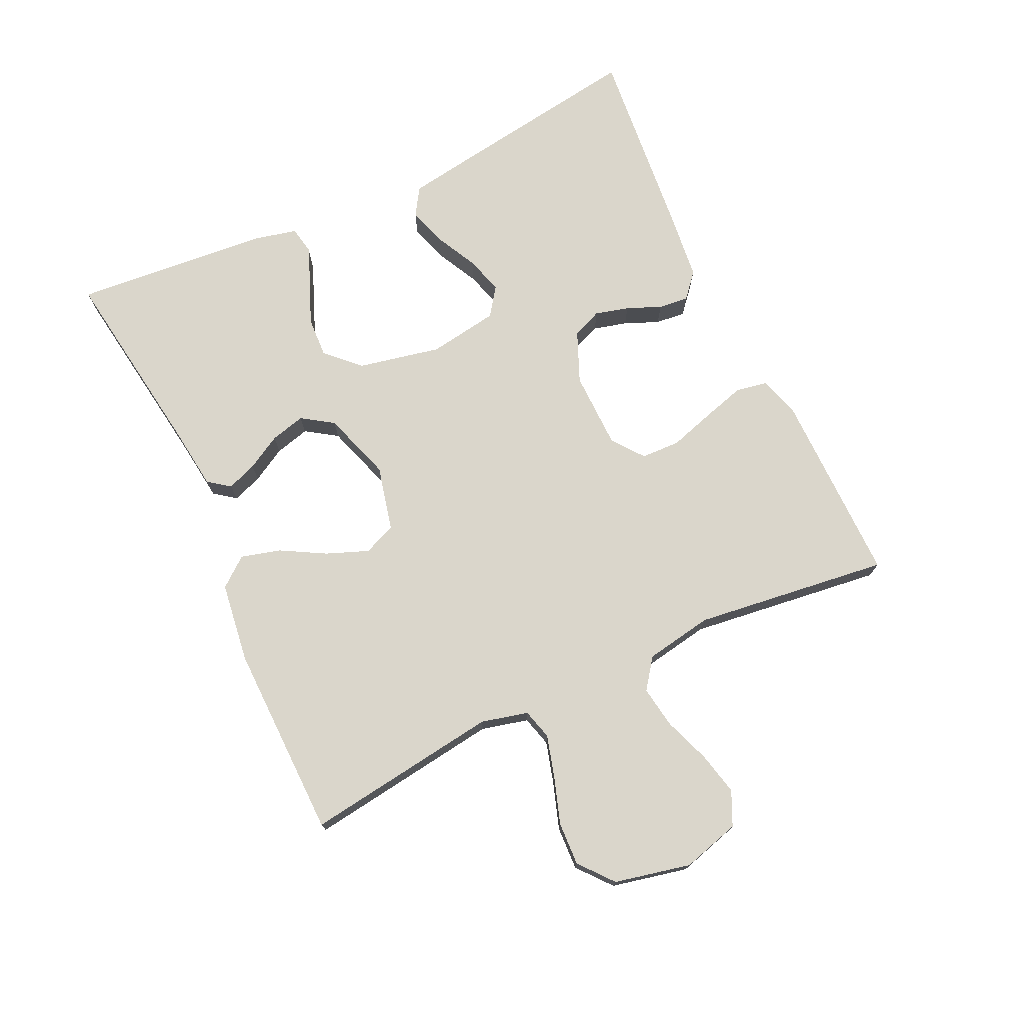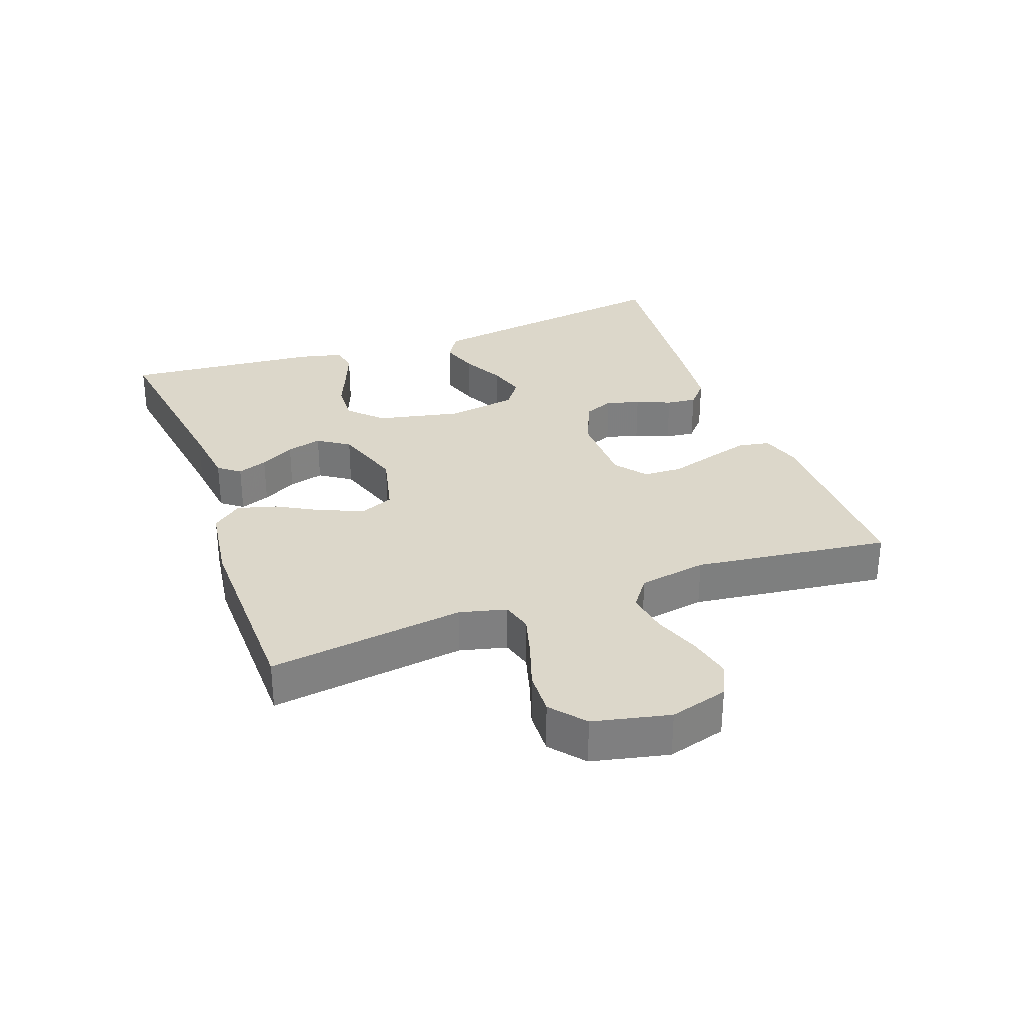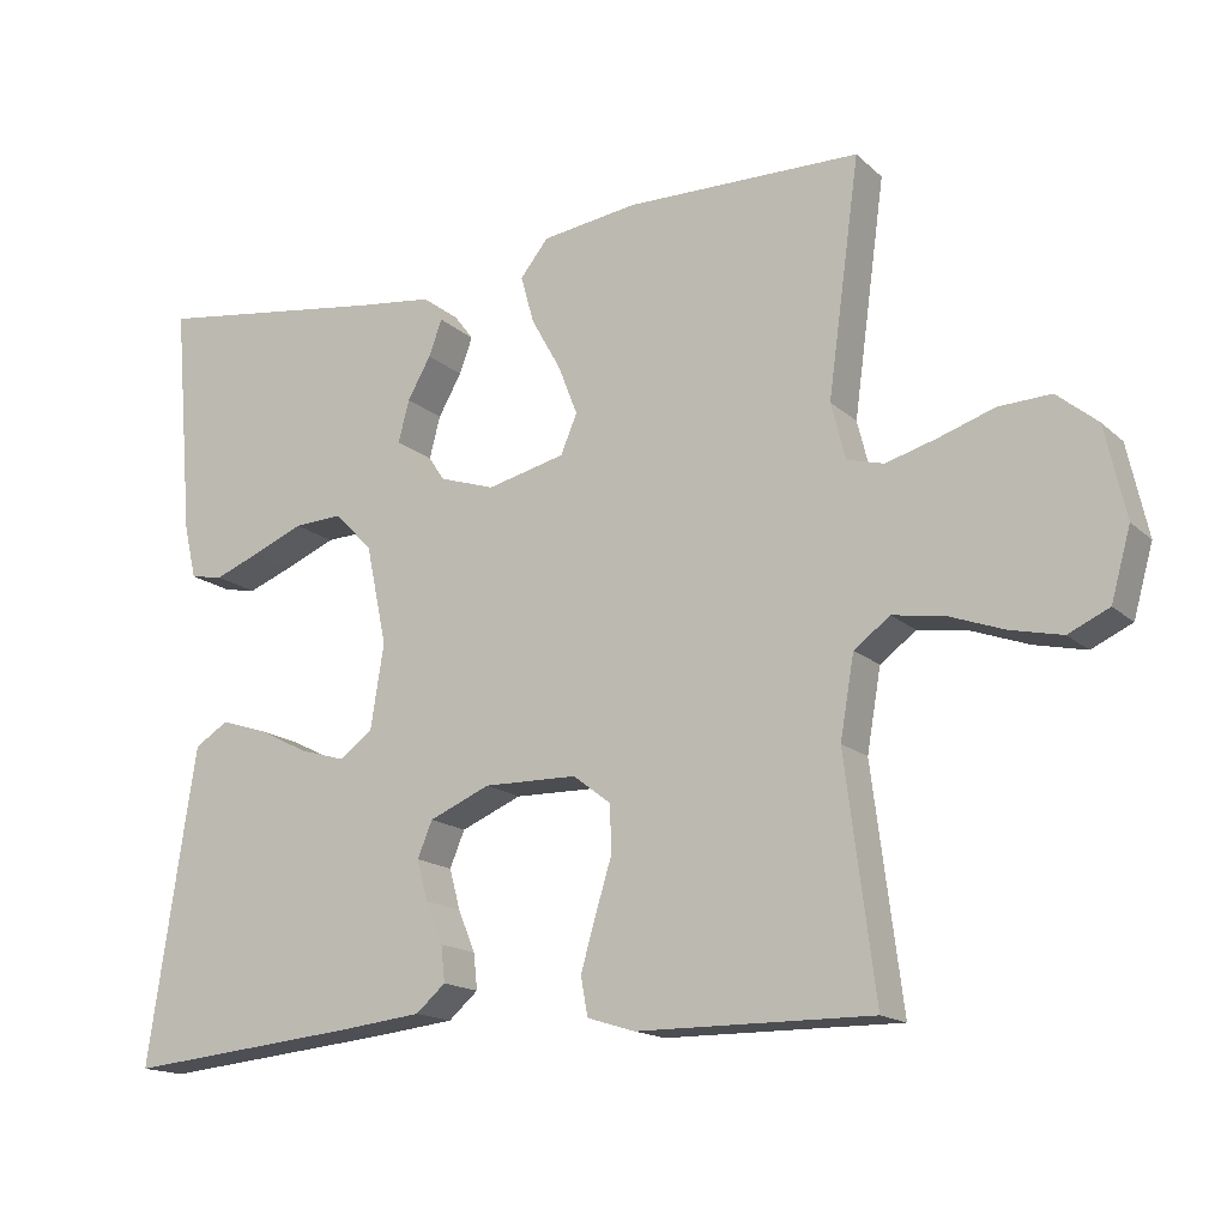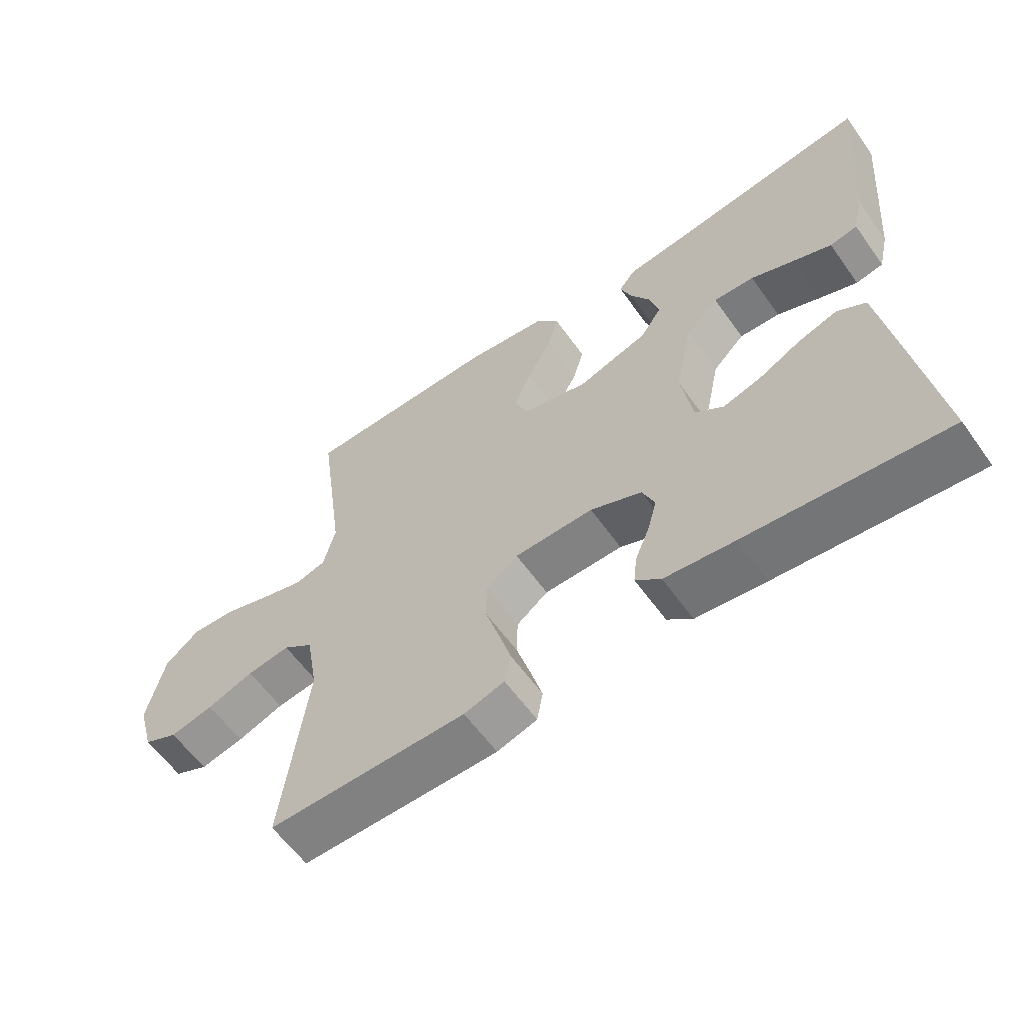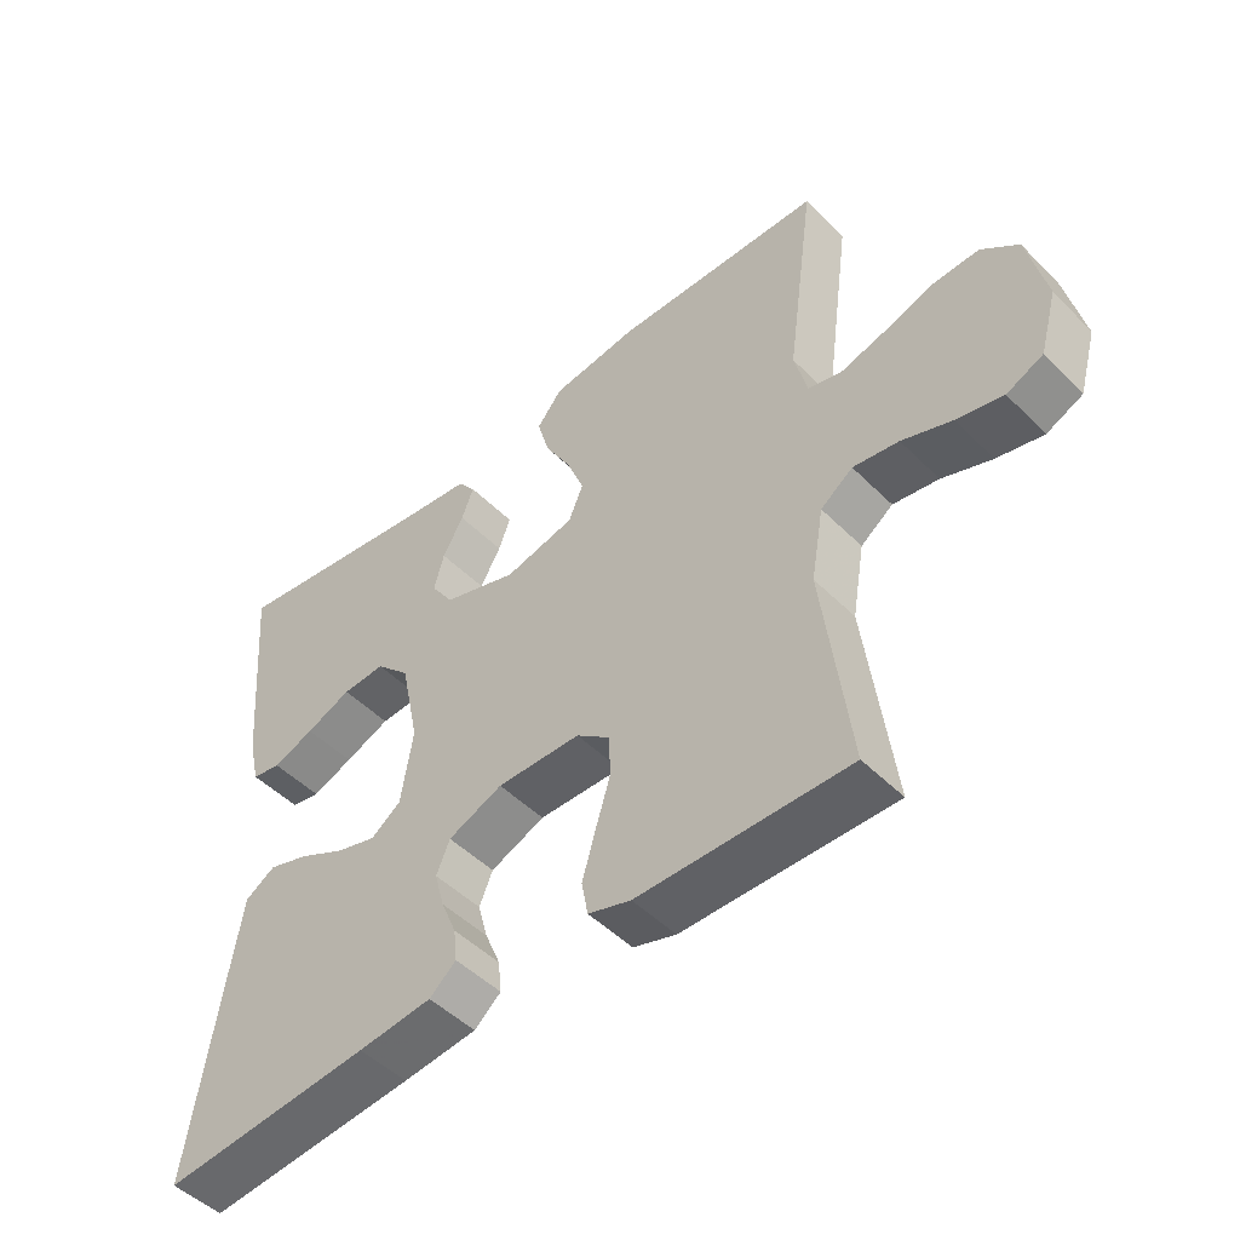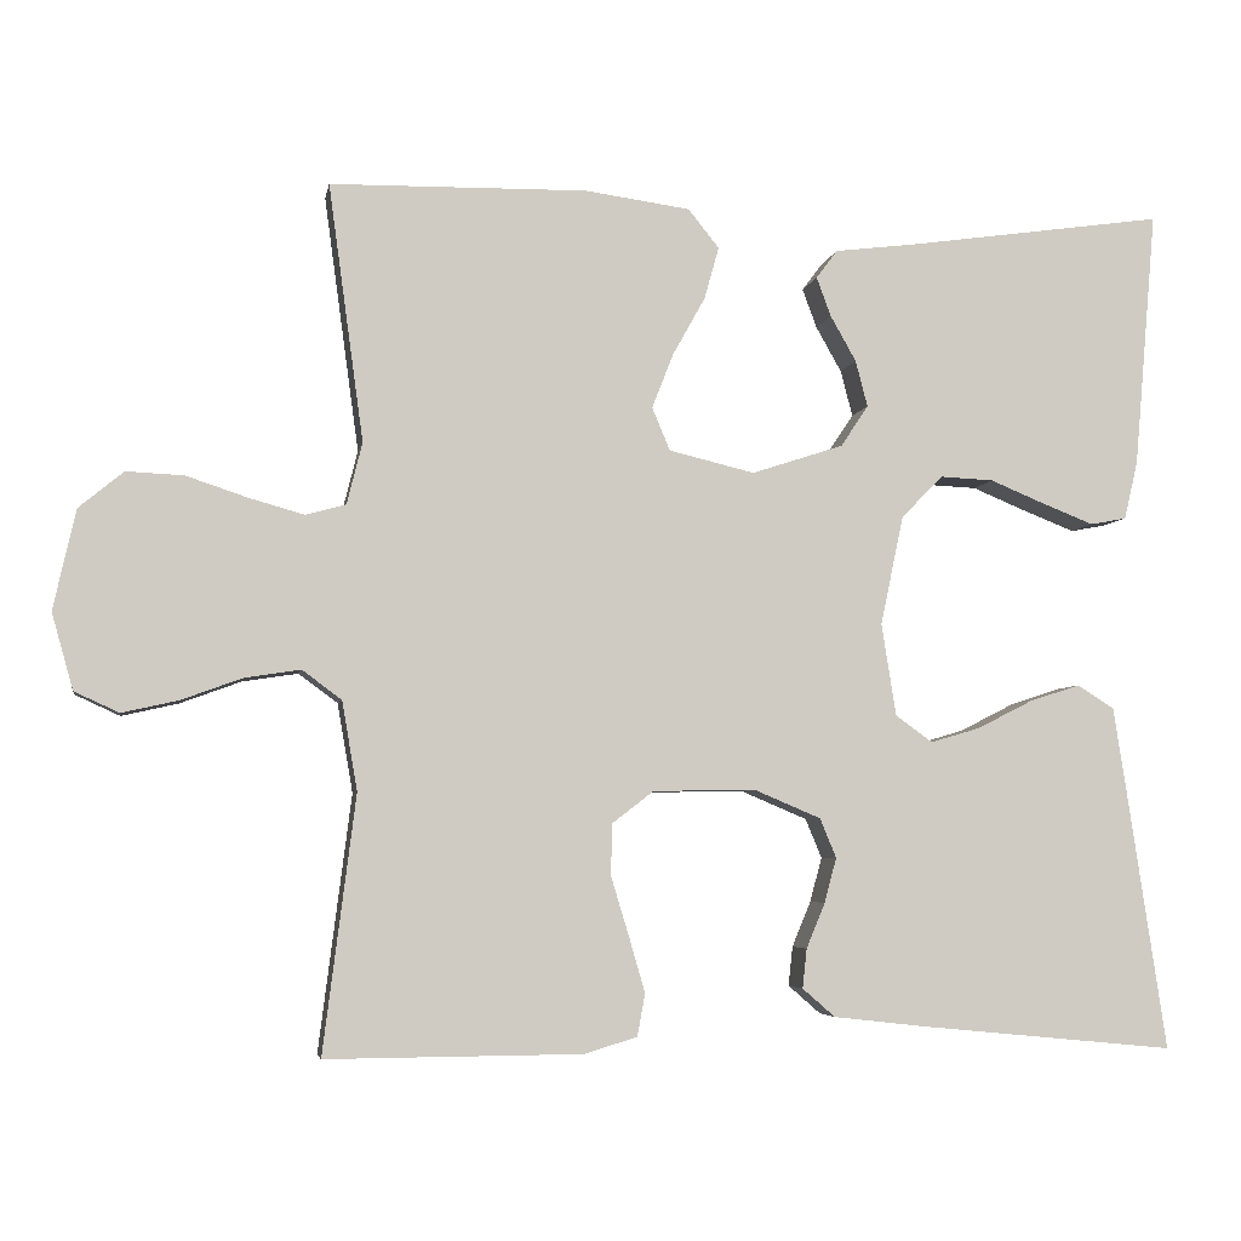
<metadata>
{"format":"obj","ext":"obj","renderer":"f3d","projection":"perspective","resolution":1024,"background":"white","views":[{"elev":74.0,"azim":64.8,"up":"+Y"},{"elev":30.7,"azim":70.0,"up":"+Y"},{"elev":-16.0,"azim":30.2,"up":"+Z"},{"elev":-60.2,"azim":-144.6,"up":"+Z"},{"elev":-48.8,"azim":42.3,"up":"+Z"},{"elev":-4.9,"azim":170.0,"up":"+Z"}]}
</metadata>
<code>
v 0.5 0.07 0.5
v 0.459 0.07 0.2
v 0.477 0.07 0.128
v 0.524 0.07 0.115
v 0.588 0.07 0.133
v 0.66 0.07 0.157
v 0.727 0.07 0.16
v 0.779 0.07 0.117
v 0.805 0.07 0
v 0.78 0.07 -0.089
v 0.728 0.07 -0.113
v 0.662 0.07 -0.098
v 0.591 0.07 -0.072
v 0.526 0.07 -0.062
v 0.48 0.07 -0.096
v 0.462 0.07 -0.2
v 0.5 0.07 -0.5
v 0.2 0.07 -0.498
v 0.139 0.07 -0.479
v 0.13 0.07 -0.43
v 0.149 0.07 -0.364
v 0.17 0.07 -0.295
v 0.168 0.07 -0.235
v 0.12 0.07 -0.198
v 0 0.07 -0.196
v -0.078 0.07 -0.229
v -0.097 0.07 -0.275
v -0.083 0.07 -0.327
v -0.061 0.07 -0.38
v -0.056 0.07 -0.426
v -0.094 0.07 -0.459
v -0.2 0.07 -0.471
v -0.5 0.07 -0.5
v -0.455 0.07 -0.2
v -0.439 0.07 -0.097
v -0.396 0.07 -0.07
v -0.337 0.07 -0.089
v -0.272 0.07 -0.122
v -0.214 0.07 -0.139
v -0.171 0.07 -0.108
v -0.154 0.07 0
v -0.181 0.07 0.128
v -0.23 0.07 0.177
v -0.292 0.07 0.174
v -0.357 0.07 0.147
v -0.416 0.07 0.124
v -0.458 0.07 0.132
v -0.474 0.07 0.2
v -0.5 0.07 0.5
v -0.2 0.07 0.457
v -0.103 0.07 0.445
v -0.078 0.07 0.412
v -0.095 0.07 0.366
v -0.125 0.07 0.313
v -0.139 0.07 0.259
v -0.107 0.07 0.211
v 0 0.07 0.176
v 0.1 0.07 0.2
v 0.121 0.07 0.25
v 0.096 0.07 0.314
v 0.058 0.07 0.382
v 0.041 0.07 0.443
v 0.077 0.07 0.488
v 0.2 0.07 0.505
v 0.5 0 0.5
v 0.459 0 0.2
v 0.477 0 0.128
v 0.524 0 0.115
v 0.588 0 0.133
v 0.66 0 0.157
v 0.727 0 0.16
v 0.779 0 0.117
v 0.805 0 0
v 0.78 0 -0.089
v 0.728 0 -0.113
v 0.662 0 -0.098
v 0.591 0 -0.072
v 0.526 0 -0.062
v 0.48 0 -0.096
v 0.462 0 -0.2
v 0.5 0 -0.5
v 0.2 0 -0.498
v 0.139 0 -0.479
v 0.13 0 -0.43
v 0.149 0 -0.364
v 0.17 0 -0.295
v 0.168 0 -0.235
v 0.12 0 -0.198
v 0 0 -0.196
v -0.078 0 -0.229
v -0.097 0 -0.275
v -0.083 0 -0.327
v -0.061 0 -0.38
v -0.056 0 -0.426
v -0.094 0 -0.459
v -0.2 0 -0.471
v -0.5 0 -0.5
v -0.455 0 -0.2
v -0.439 0 -0.097
v -0.396 0 -0.07
v -0.337 0 -0.089
v -0.272 0 -0.122
v -0.214 0 -0.139
v -0.171 0 -0.108
v -0.154 0 0
v -0.181 0 0.128
v -0.23 0 0.177
v -0.292 0 0.174
v -0.357 0 0.147
v -0.416 0 0.124
v -0.458 0 0.132
v -0.474 0 0.2
v -0.5 0 0.5
v -0.2 0 0.457
v -0.103 0 0.445
v -0.078 0 0.412
v -0.095 0 0.366
v -0.125 0 0.313
v -0.139 0 0.259
v -0.107 0 0.211
v 0 0 0.176
v 0.1 0 0.2
v 0.121 0 0.25
v 0.096 0 0.314
v 0.058 0 0.382
v 0.041 0 0.443
v 0.077 0 0.488
v 0.2 0 0.505
f 63 64 1 2
f 60 61 62 63
f 59 60 63 2
f 58 59 2 3
f 57 58 3 4
f 51 52 53 54
f 50 51 54 55
f 49 50 55
f 48 49 55 56
f 44 45 46 47
f 44 47 48
f 43 44 48 56
f 35 36 37 38
f 35 38 39
f 34 35 39
f 33 34 39
f 32 33 39 40
f 28 29 30 31
f 27 28 31 32
f 26 27 32 40
f 19 20 21 22
f 17 18 19 22
f 16 17 22 23
f 15 16 23 24
f 10 11 12 13
f 10 13 14
f 9 10 14
f 8 9 14
f 5 6 7 8
f 4 5 8 14
f 57 4 14 15
f 42 43 56 57
f 41 42 57 15
f 25 26 40 41
f 15 24 25 41
f 66 65 128 127
f 127 126 125 124
f 66 127 124 123
f 67 66 123 122
f 68 67 122 121
f 118 117 116 115
f 119 118 115 114
f 119 114 113
f 120 119 113 112
f 111 110 109 108
f 112 111 108
f 120 112 108 107
f 102 101 100 99
f 103 102 99
f 103 99 98
f 103 98 97
f 104 103 97 96
f 95 94 93 92
f 96 95 92 91
f 104 96 91 90
f 86 85 84 83
f 86 83 82 81
f 87 86 81 80
f 88 87 80 79
f 77 76 75 74
f 78 77 74
f 78 74 73
f 78 73 72
f 72 71 70 69
f 78 72 69 68
f 79 78 68 121
f 121 120 107 106
f 79 121 106 105
f 105 104 90 89
f 105 89 88 79
f 1 65 66 2
f 2 66 67 3
f 3 67 68 4
f 4 68 69 5
f 5 69 70 6
f 6 70 71 7
f 7 71 72 8
f 8 72 73 9
f 9 73 74 10
f 10 74 75 11
f 11 75 76 12
f 12 76 77 13
f 13 77 78 14
f 14 78 79 15
f 15 79 80 16
f 16 80 81 17
f 17 81 82 18
f 18 82 83 19
f 19 83 84 20
f 20 84 85 21
f 21 85 86 22
f 22 86 87 23
f 23 87 88 24
f 24 88 89 25
f 25 89 90 26
f 26 90 91 27
f 27 91 92 28
f 28 92 93 29
f 29 93 94 30
f 30 94 95 31
f 31 95 96 32
f 32 96 97 33
f 33 97 98 34
f 34 98 99 35
f 35 99 100 36
f 36 100 101 37
f 37 101 102 38
f 38 102 103 39
f 39 103 104 40
f 40 104 105 41
f 41 105 106 42
f 42 106 107 43
f 43 107 108 44
f 44 108 109 45
f 45 109 110 46
f 46 110 111 47
f 47 111 112 48
f 48 112 113 49
f 49 113 114 50
f 50 114 115 51
f 51 115 116 52
f 52 116 117 53
f 53 117 118 54
f 54 118 119 55
f 55 119 120 56
f 56 120 121 57
f 57 121 122 58
f 58 122 123 59
f 59 123 124 60
f 60 124 125 61
f 61 125 126 62
f 62 126 127 63
f 63 127 128 64
f 64 128 65 1

</code>
